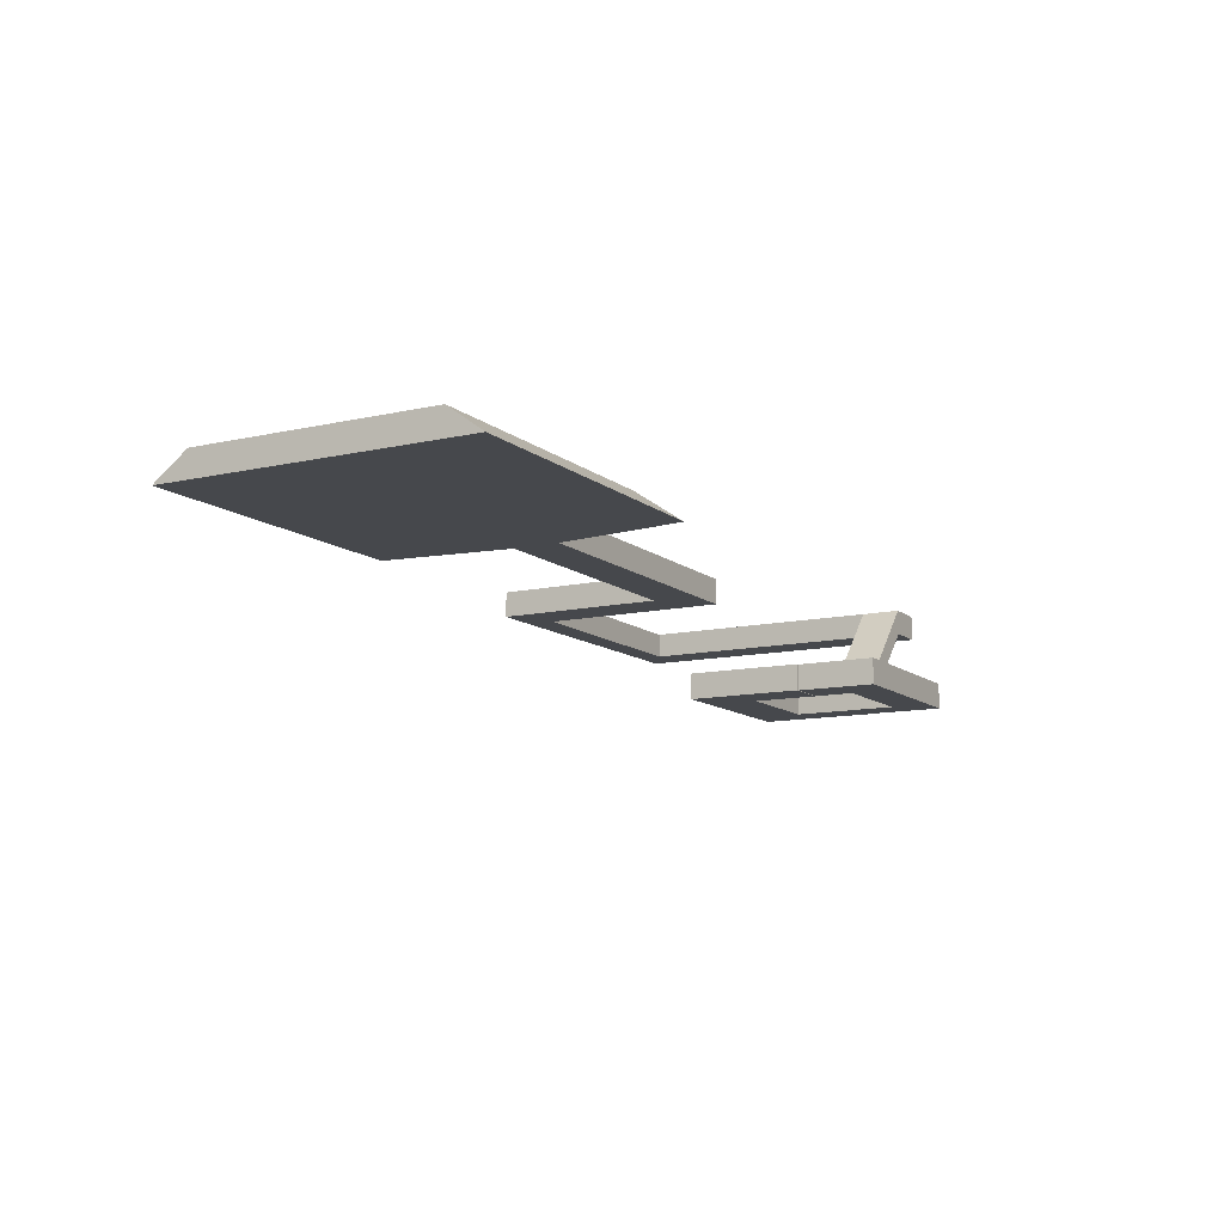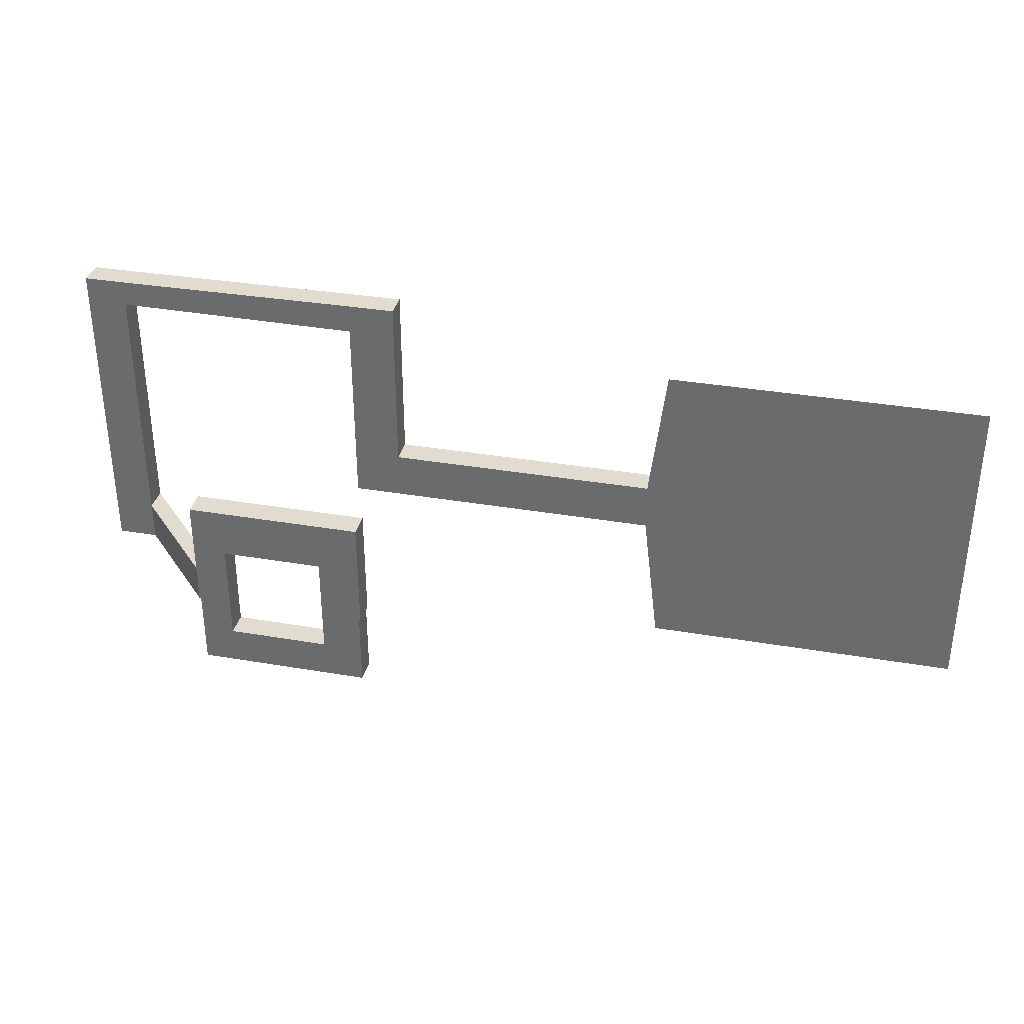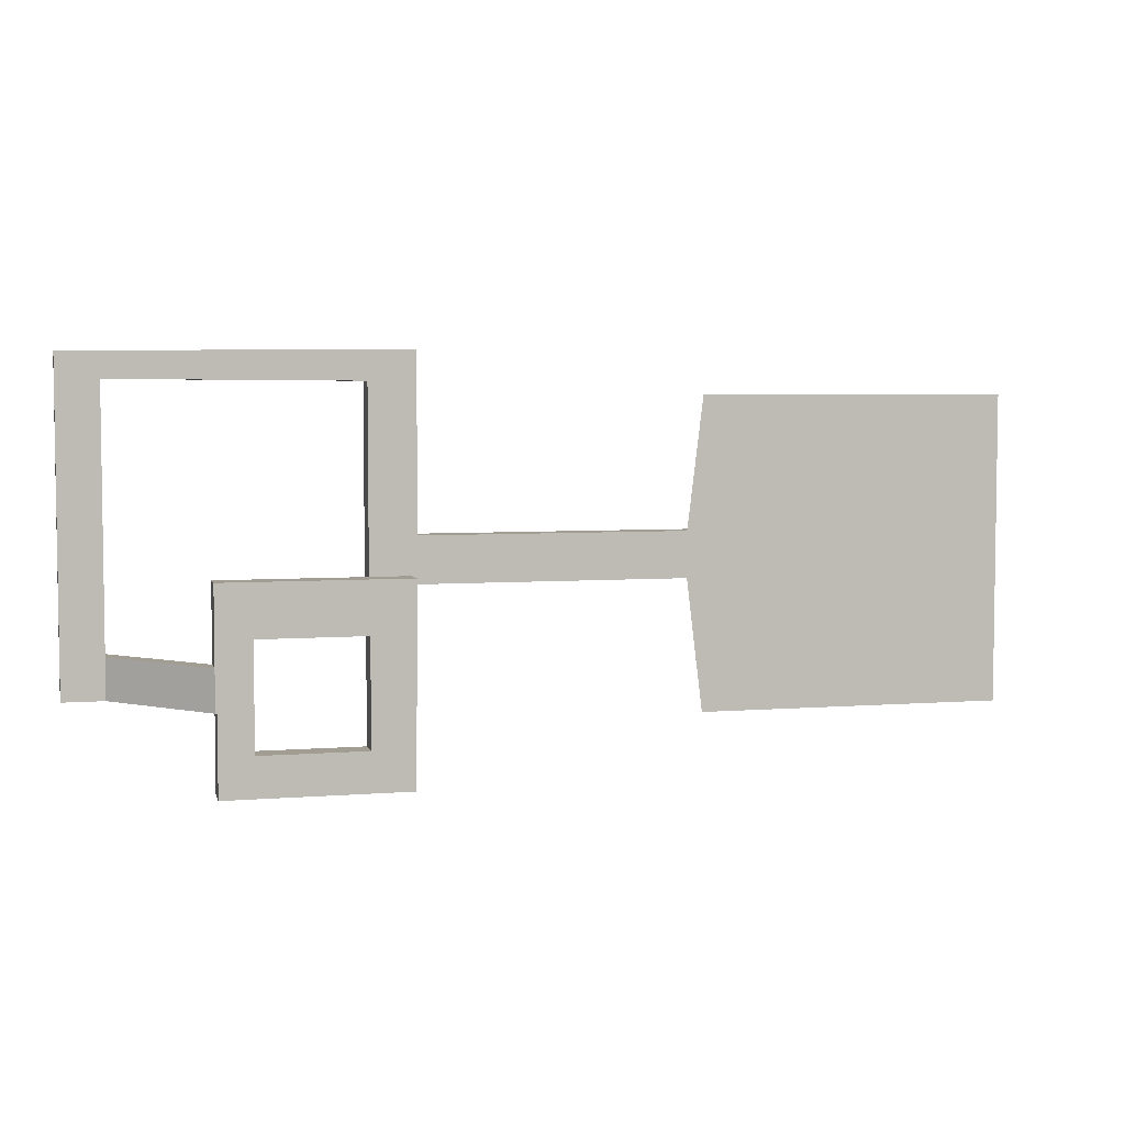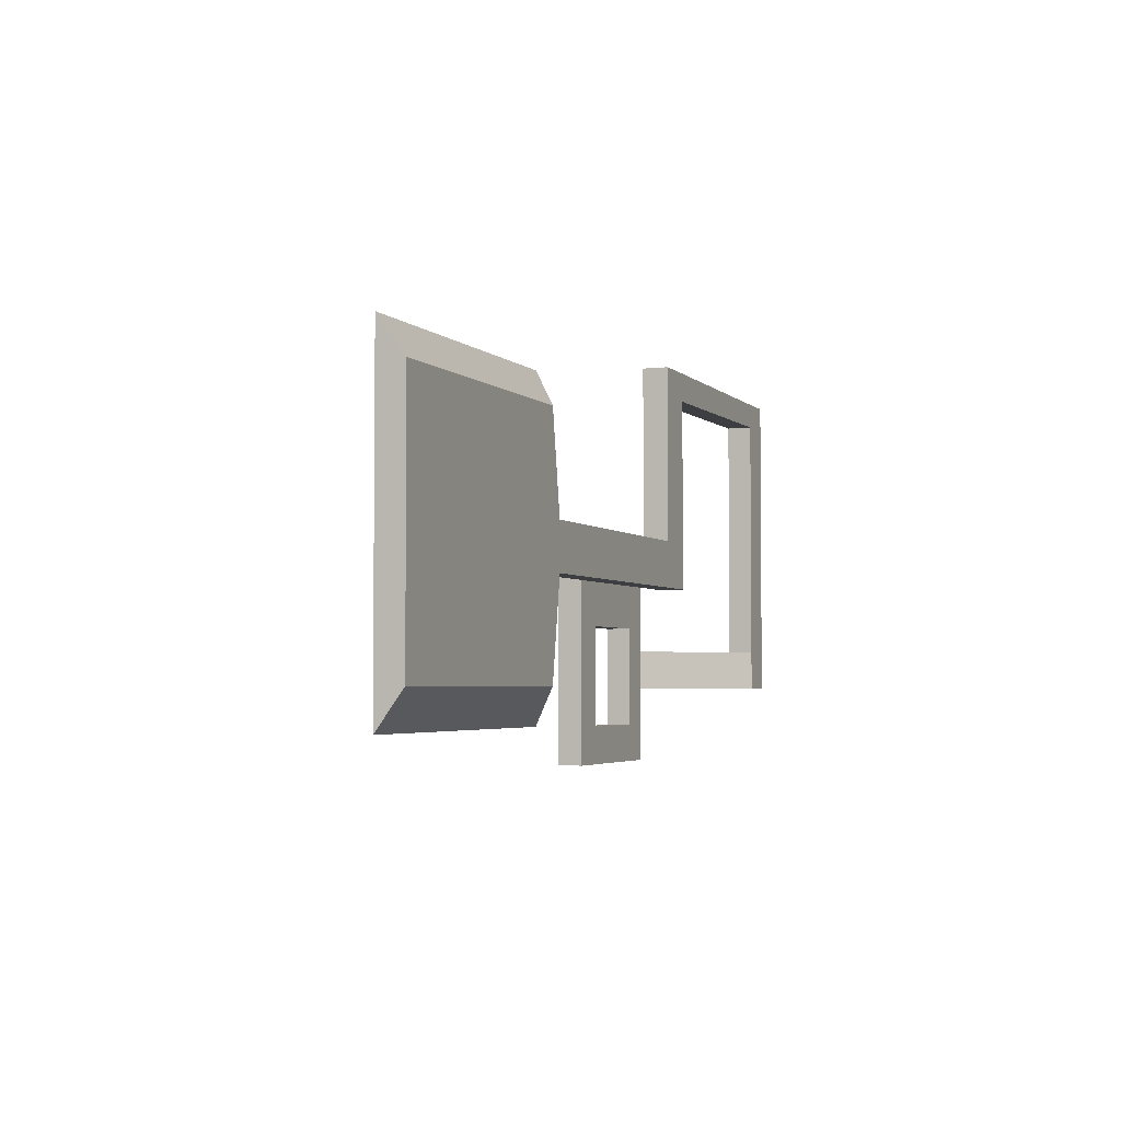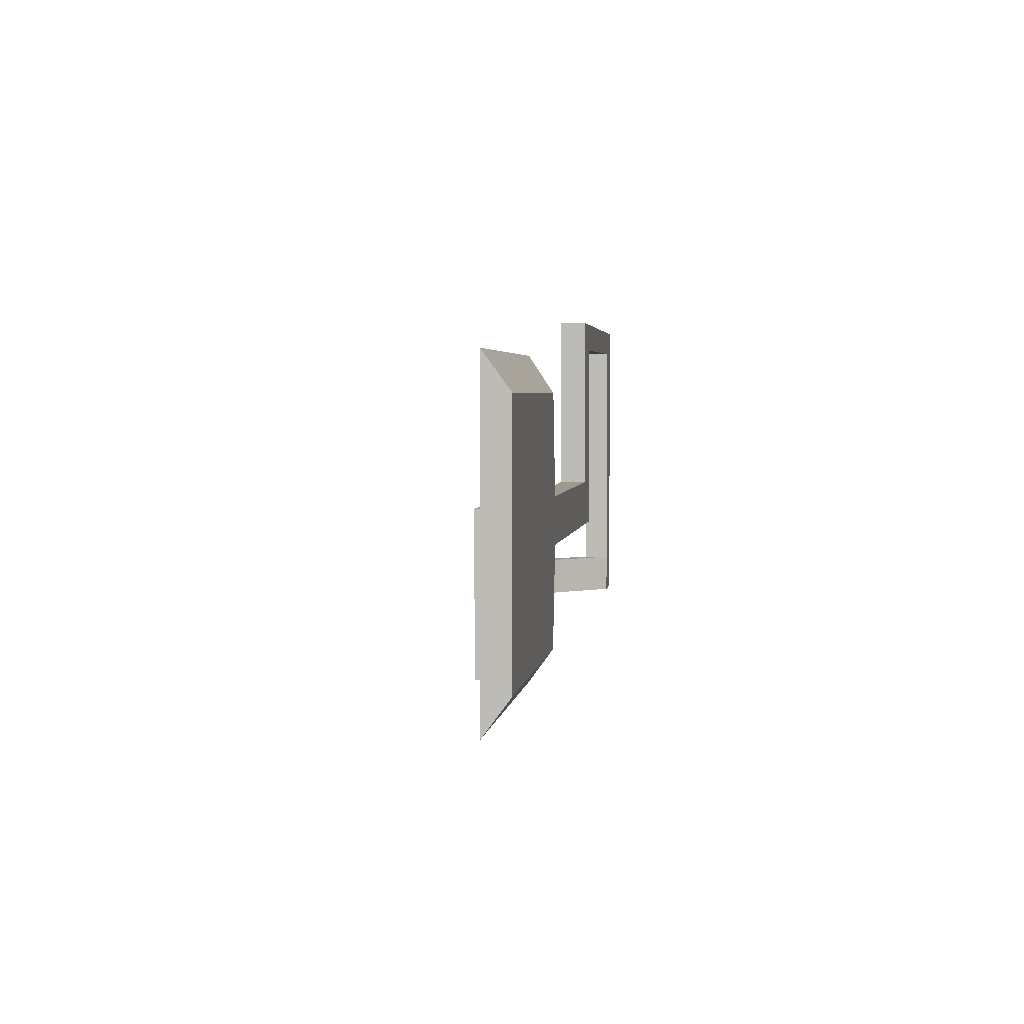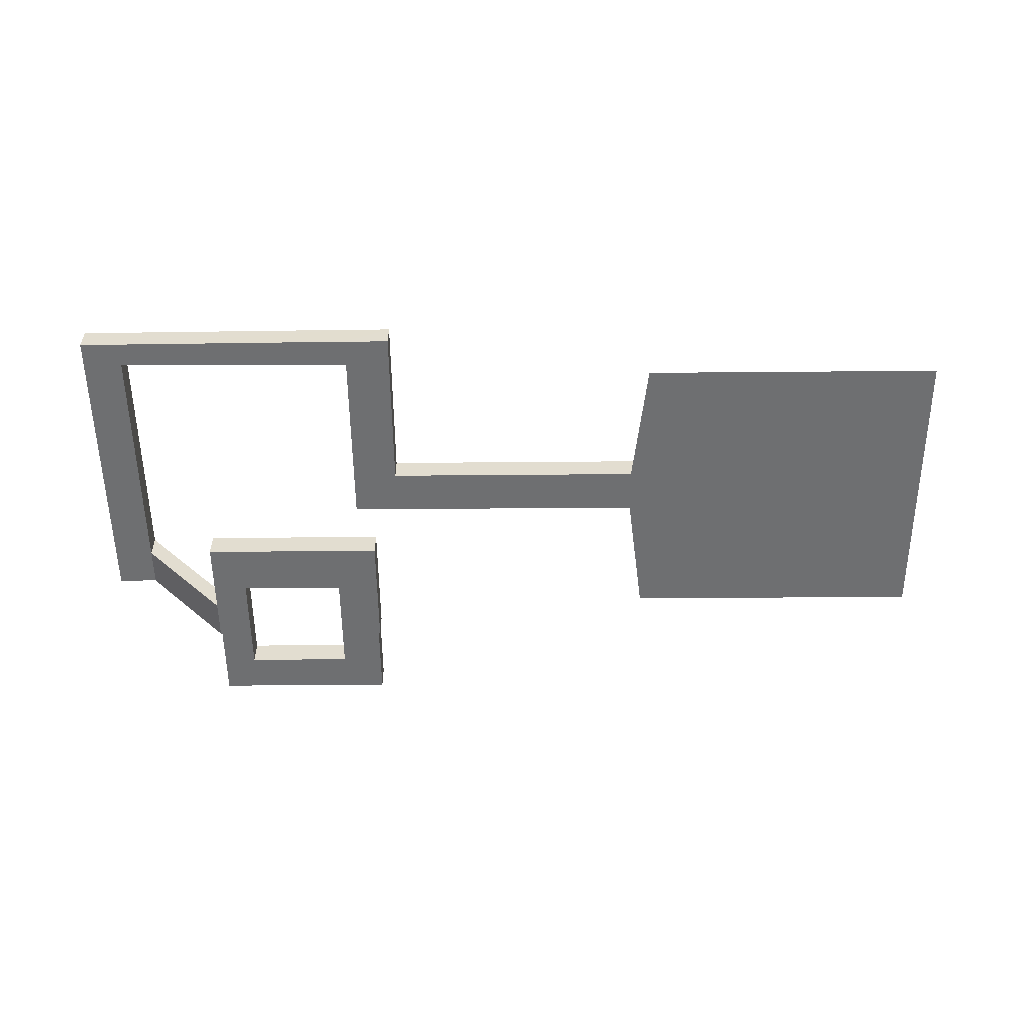
<metadata>
{"format":"obj","ext":"obj","renderer":"f3d","projection":"perspective","resolution":1024,"background":"white","views":[{"elev":-11.2,"azim":119.1,"up":"+Y"},{"elev":34.5,"azim":13.0,"up":"+Z"},{"elev":4.8,"azim":-14.2,"up":"+Z"},{"elev":-3.4,"azim":111.7,"up":"+Z"},{"elev":3.5,"azim":97.7,"up":"+Z"},{"elev":-54.6,"azim":0.5,"up":"+Y"}]}
</metadata>
<code>
o Cube_Cube.001
v 3 0.25 -2.318
v 3 0.25 2.318
v 3 -0.25 3
v 3 -0.25 -3
v -2.521 0.25 -2.318
v -3 -0.25 -3
v -2.521 0.25 2.318
v -3 -0.25 3
v -3.311 -0.25 -0.4457
v -2.832 0.25 -0.4457
v -2.832 0.25 0.4457
v -3.311 -0.25 0.4457
v -8.439 0.25 -0.4457
v -8.439 0.25 0.4457
v -8.439 -0.25 0.4457
v -8.439 -0.25 -0.4457
v -9.335 0.25 -0.4457
v -9.335 0.25 0.4457
v -9.335 -0.25 0.4457
v -9.335 -0.25 -0.4457
v -8.439 0.25 3.246
v -8.439 -0.25 3.246
v -9.335 0.25 3.246
v -9.335 -0.25 3.246
v -8.439 0.25 3.803
v -8.439 -0.25 3.803
v -9.335 0.25 3.801
v -9.335 -0.25 3.803
v -14.02 -0.2475 3.276
v -14.02 0.2475 3.276
v -14.02 0.2475 3.773
v -14.02 -0.2475 3.773
v -14.02 -0.2475 3.276
v -14.81 0.2475 3.276
v -14.81 0.2475 3.773
v -14.81 -0.2475 3.773
v -14.81 -0.2475 3.276
v -14.81 -0.2475 3.276
v -14.02 0.2475 3.276
v -14.81 -0.2475 -1.606
v -14.02 -0.2475 -1.606
v -14.02 0.2475 -1.606
v -14.81 0.2475 3.276
v -14.81 0.2475 -1.606
v -14.81 -0.2475 -2.383
v -14.02 -0.2475 -2.383
v -14.02 -0.2475 -1.606
v -14.81 0.2475 -2.383
v -14.02 -0.2475 -2.383
v -14.02 0.2475 -2.383
v -14.02 0.2475 -1.606
v -14.02 0.2475 -2.383
v -12.28 -2.169 -2.383
v -12.28 -2.169 -1.606
v -12.28 -1.674 -1.606
v -12.28 -1.674 -2.383
v -12.28 -2.169 -2.383
v -12.28 -2.169 -1.606
v -12.28 -1.674 -2.383
v -12.28 -1.674 -1.606
v -12.28 -2.169 -2.383
v -12.28 -1.674 -2.383
v -12.28 -2.169 -1.606
v -12.28 -1.674 -1.606
v -12.25 -1.677 -2.383
v -12.25 -2.167 -2.383
v -11.62 -2.169 -2.383
v -11.62 -2.169 -1.606
v -11.62 -1.674 -1.606
v -11.62 -1.674 -2.383
v -12.28 -2.169 -0.1582
v -12.28 -1.674 -0.1582
v -11.62 -1.677 -2.383
v -12.25 -1.677 -3.884
v -12.25 -2.167 -3.884
v -11.62 -2.167 -2.383
v -11.62 -2.169 -1.136
v -9.617 -2.169 -1.136
v -9.617 -2.169 -1.606
v -8.8 -2.169 -1.606
v -8.8 -2.169 -0.1582
v -8.8 -1.674 -1.606
v -9.617 -1.674 -1.606
v -9.617 -1.674 -1.136
v -11.62 -1.674 -1.136
v -8.8 -1.674 -0.1582
v -11.62 -1.677 -3.136
v -9.617 -1.677 -3.136
v -9.617 -1.677 -2.383
v -8.83 -1.677 -2.383
v -8.83 -1.677 -3.884
v -8.83 -2.167 -2.383
v -9.617 -2.167 -2.383
v -9.617 -2.167 -3.136
v -11.62 -2.167 -3.136
v -8.83 -2.167 -3.884
v -9.617 -2.169 -2.383
v -8.8 -2.169 -2.383
v -8.8 -1.674 -2.383
v -9.617 -1.674 -2.383
f 2 3 4
f 5 1 4
f 7 2 1
f 7 8 3
f 3 8 6
f 9 10 5
f 7 5 10
f 8 12 9
f 10 13 14
f 12 8 7
f 12 15 16
f 9 16 13
f 12 11 14
f 18 14 13
f 20 16 15
f 17 13 16
f 22 15 14
f 17 20 19
f 21 14 18
f 24 19 15
f 21 25 26
f 23 18 19
f 21 23 27
f 22 26 28
f 25 27 28
f 30 23 24
f 30 31 27
f 29 24 28
f 29 33 39
f 30 34 35
f 27 31 32
f 32 36 37
f 31 35 36
f 37 36 35
f 37 38 33
f 38 40 41
f 33 41 42
f 43 34 30
f 34 43 38
f 43 44 40
f 41 40 45
f 39 42 44
f 41 47 51
f 44 48 45
f 46 49 47
f 46 45 48
f 42 50 48
f 49 46 50
f 42 51 52
f 49 53 54
f 47 54 55
f 49 52 56
f 53 57 58
f 51 55 56
f 54 58 60
f 56 59 57
f 55 60 59
f 57 61 63
f 59 62 61
f 58 63 64
f 60 64 62
f 66 61 62
f 61 67 68
f 62 64 69
f 63 71 72
f 65 62 70
f 65 74 75
f 66 76 67
f 78 81 71
f 85 72 84
f 71 81 86
f 88 91 74
f 95 75 94
f 74 91 96
f 97 98 80
f 82 86 81
f 82 99 100
f 90 89 100
f 92 96 91
f 92 98 97
f 80 98 99
f 90 99 98
f 89 79 83
f 84 78 77
f 87 95 94
f 69 68 76
f 1 2 4
f 6 5 4
f 5 7 1
f 2 7 3
f 4 3 6
f 6 9 5
f 11 7 10
f 6 8 9
f 11 10 14
f 11 12 7
f 9 12 16
f 10 9 13
f 15 12 14
f 17 18 13
f 19 20 15
f 20 17 16
f 21 22 14
f 18 17 19
f 23 21 18
f 22 24 15
f 22 21 26
f 24 23 19
f 25 21 27
f 24 22 28
f 26 25 28
f 29 30 24
f 23 30 27
f 32 29 28
f 30 29 39
f 31 30 35
f 28 27 32
f 29 32 37
f 32 31 36
f 34 37 35
f 29 37 33
f 33 38 41
f 39 33 42
f 39 43 30
f 37 34 38
f 38 43 40
f 46 41 45
f 43 39 44
f 42 41 51
f 40 44 45
f 41 46 47
f 50 46 48
f 44 42 48
f 52 49 50
f 50 42 52
f 47 49 54
f 51 47 55
f 53 49 56
f 54 53 58
f 52 51 56
f 55 54 60
f 53 56 57
f 56 55 59
f 58 57 63
f 57 59 61
f 60 58 64
f 59 60 62
f 65 66 62
f 63 61 68
f 70 62 69
f 64 63 72
f 73 65 70
f 66 65 75
f 61 66 67
f 71 63 77
f 78 79 80
f 63 68 77
f 78 80 81
f 71 77 78
f 86 82 84
f 85 69 64
f 82 83 84
f 85 64 72
f 86 84 72
f 72 71 86
f 74 65 87
f 88 89 90
f 65 73 87
f 88 90 91
f 74 87 88
f 96 92 94
f 95 76 66
f 92 93 94
f 95 66 75
f 96 94 75
f 75 74 96
f 79 97 80
f 80 82 81
f 83 82 100
f 99 90 100
f 90 92 91
f 93 92 97
f 82 80 99
f 92 90 98
f 78 84 83
f 83 100 89
f 89 88 94
f 93 97 79
f 89 94 93
f 78 83 79
f 93 79 89
f 85 84 77
f 88 87 94
f 95 87 73
f 73 70 69
f 69 85 77
f 77 68 69
f 76 95 73
f 68 67 76
f 73 69 76

</code>
